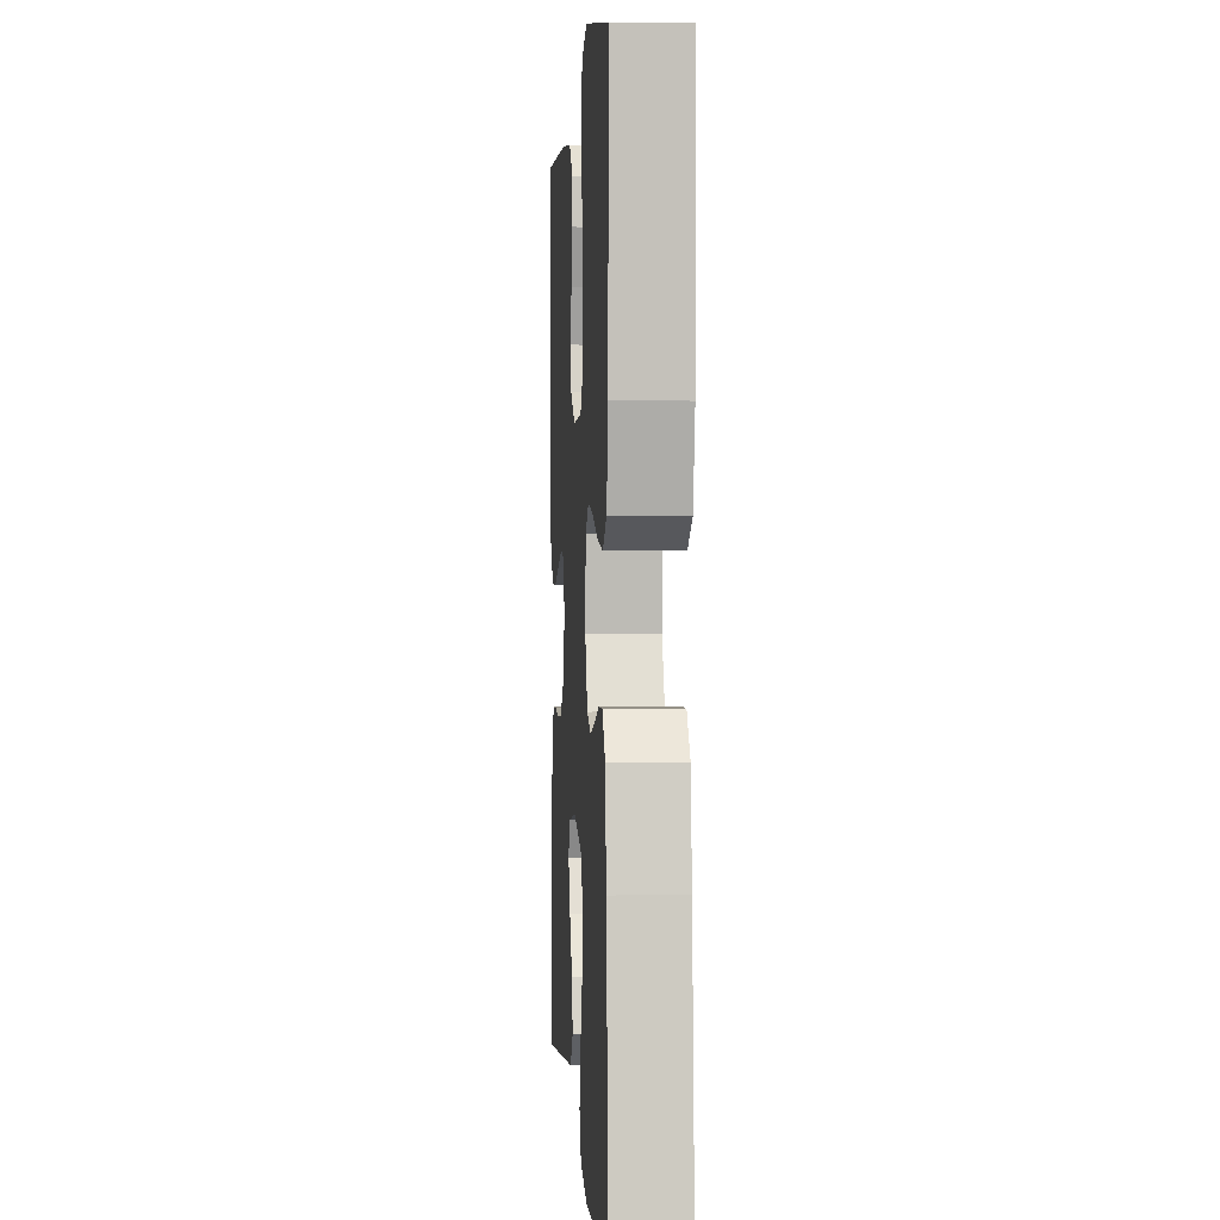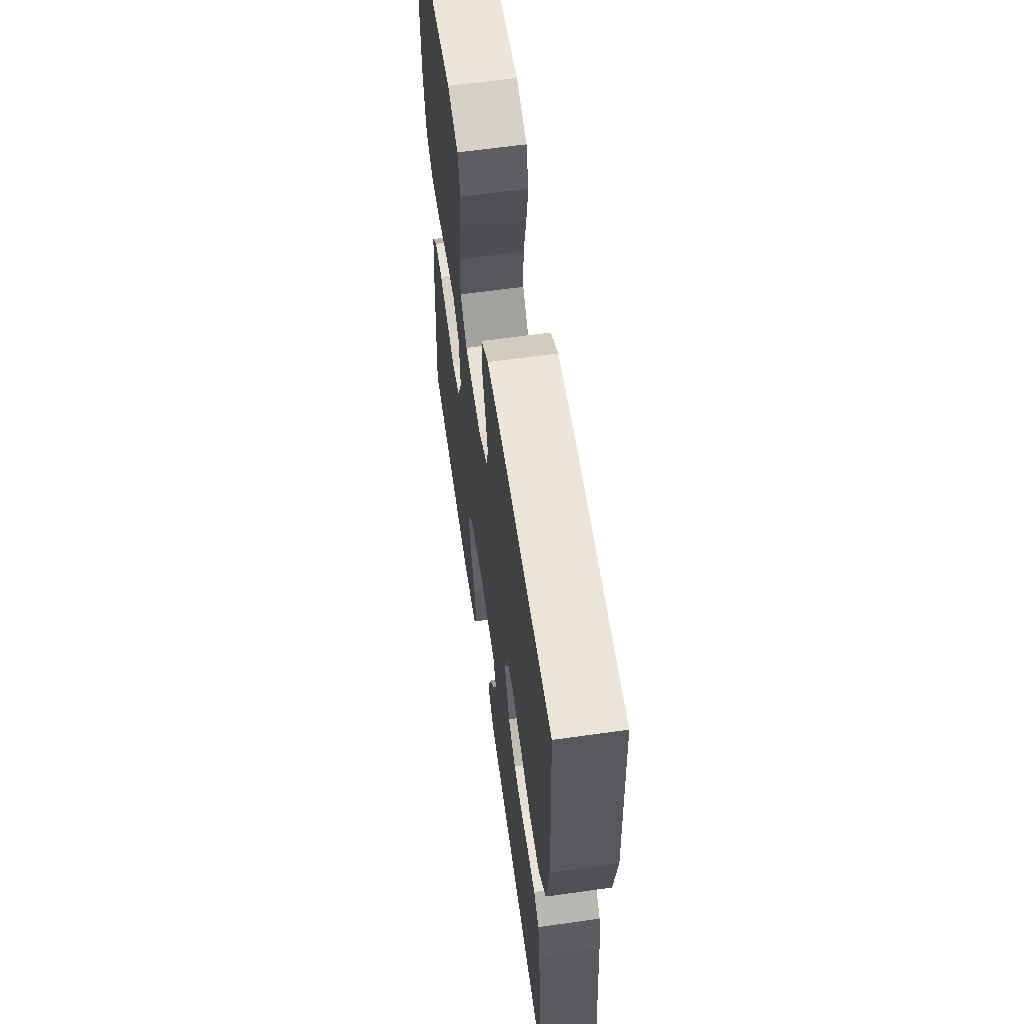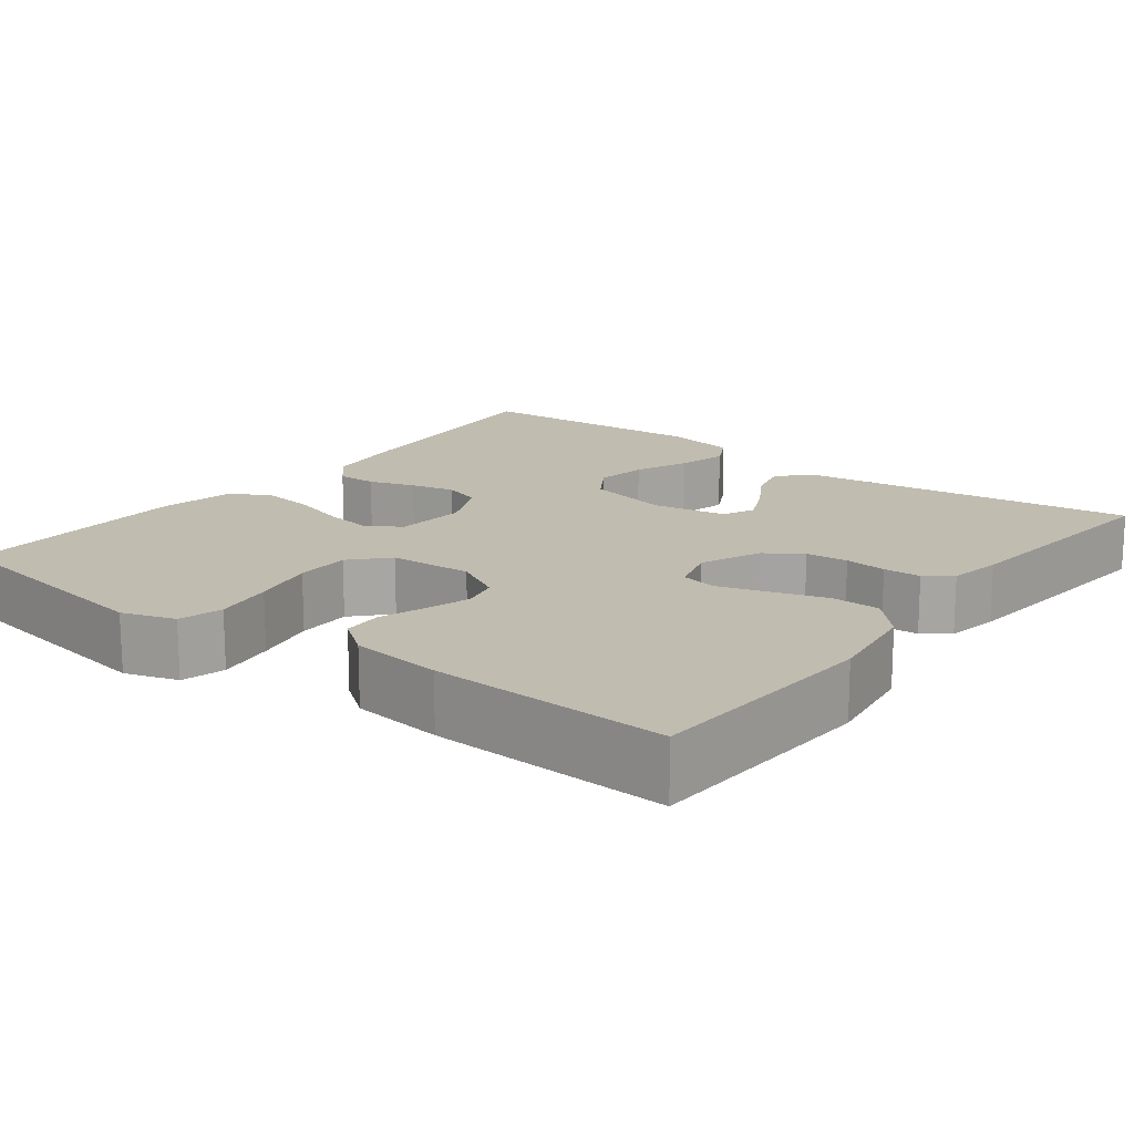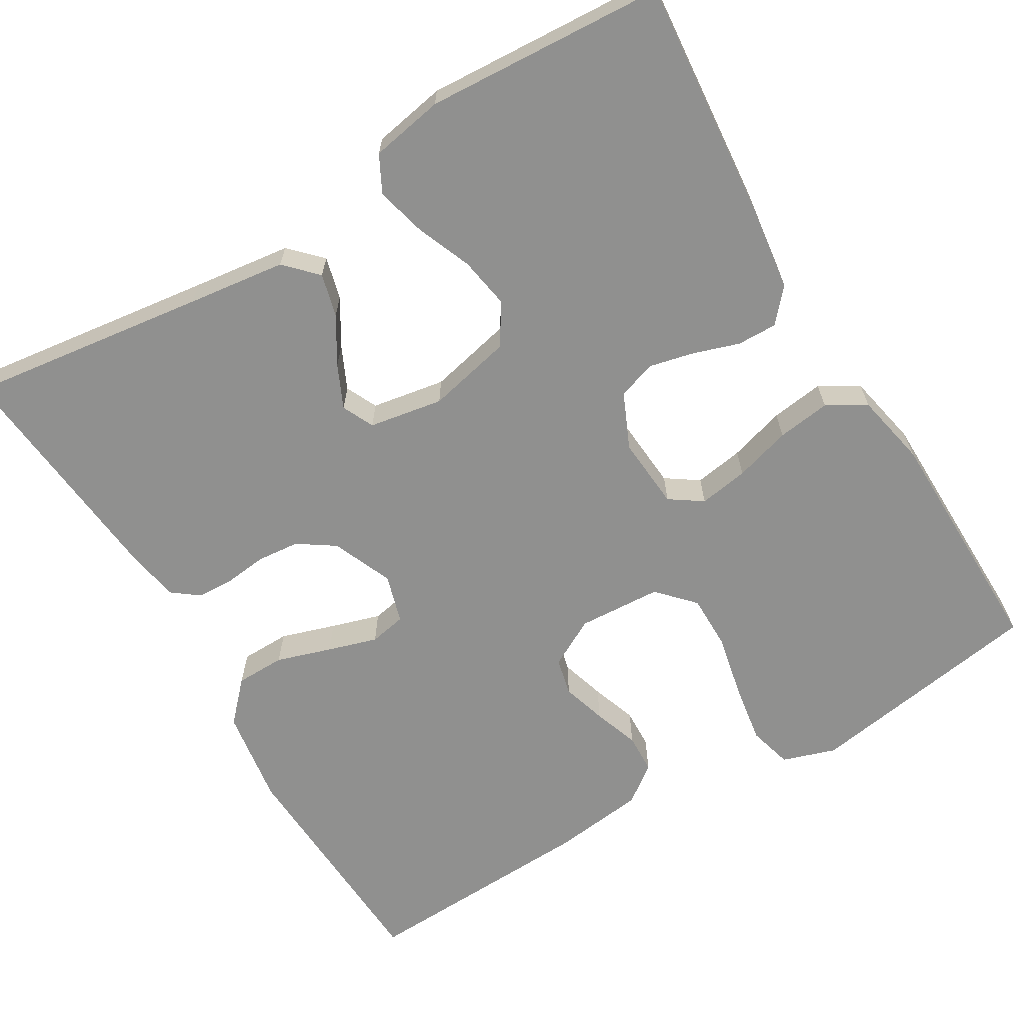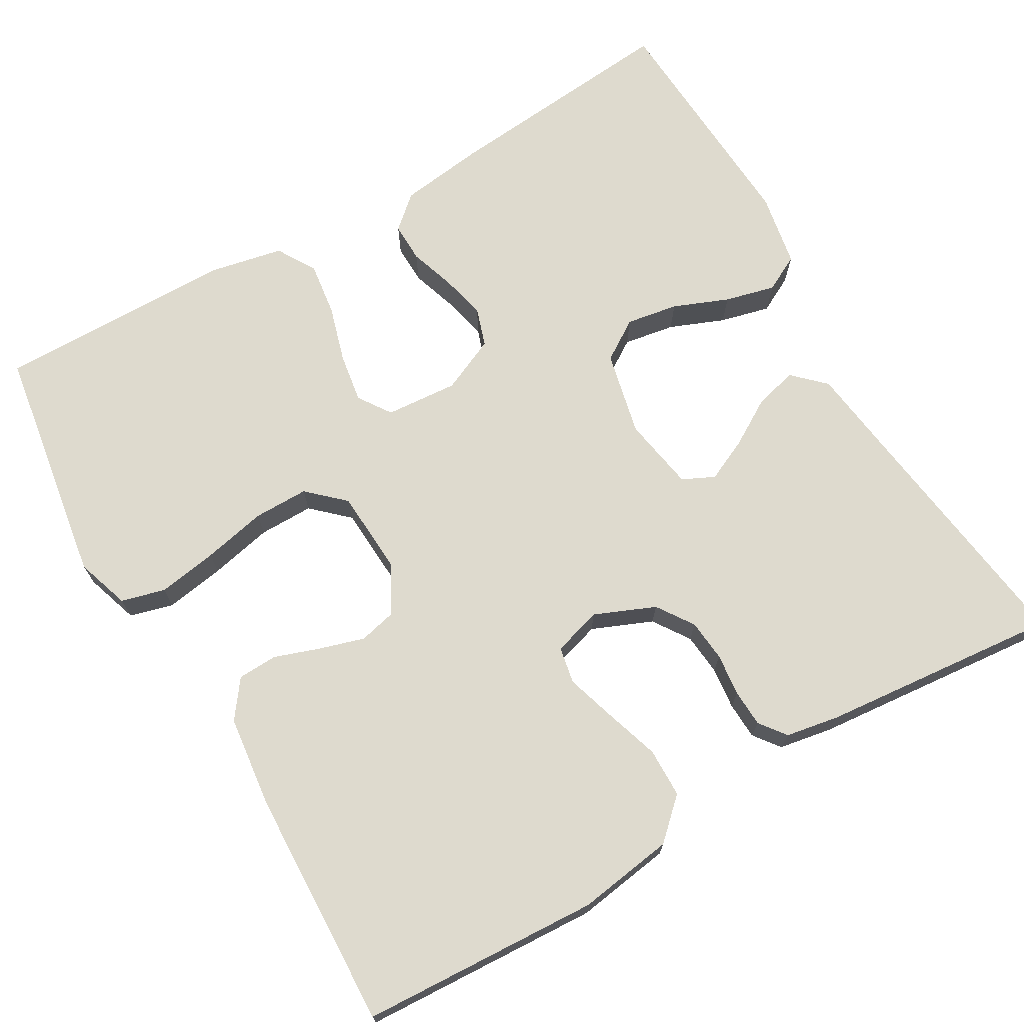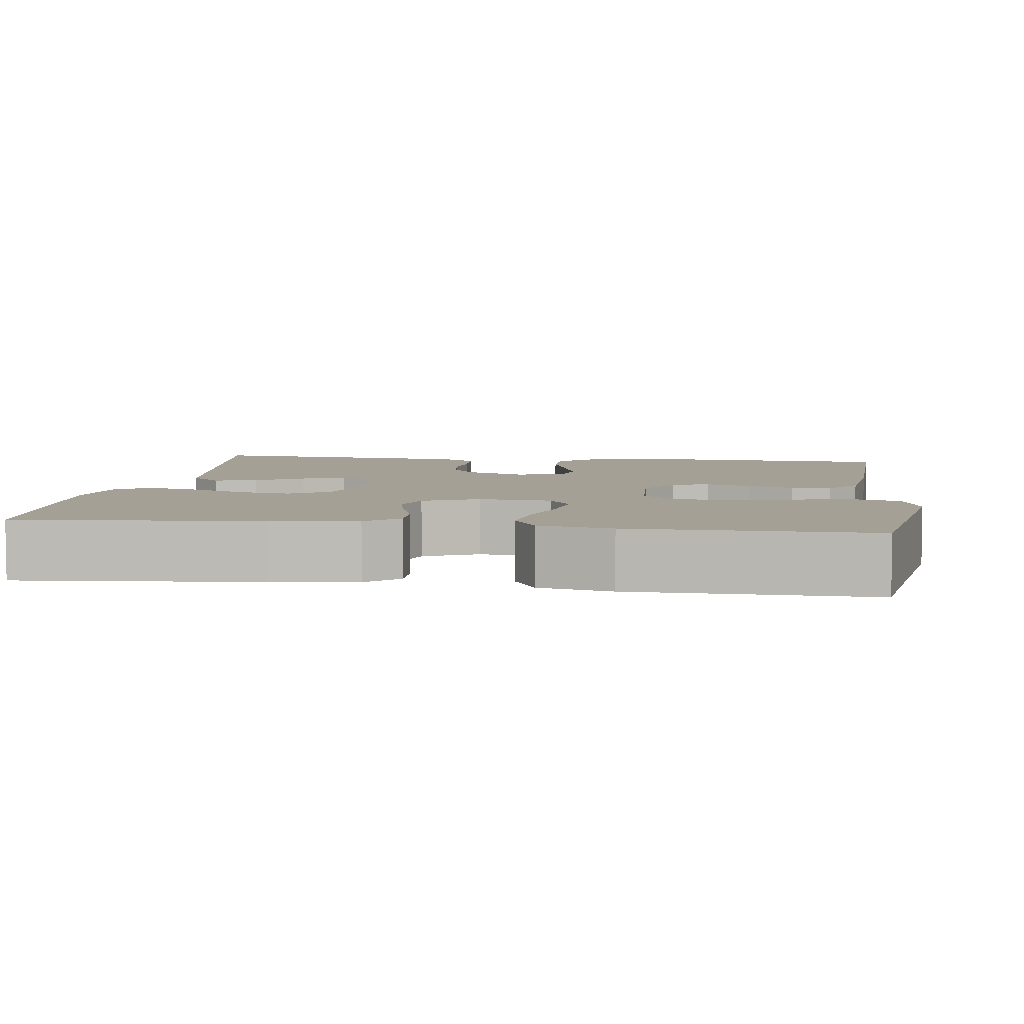
<metadata>
{"format":"obj","ext":"obj","renderer":"f3d","projection":"perspective","resolution":1024,"background":"white","views":[{"elev":2.0,"azim":-93.8,"up":"+Z"},{"elev":61.7,"azim":81.8,"up":"+Z"},{"elev":16.3,"azim":37.4,"up":"+Y"},{"elev":-65.6,"azim":-149.2,"up":"+Y"},{"elev":71.1,"azim":59.8,"up":"+Y"},{"elev":5.8,"azim":-82.1,"up":"+Y"}]}
</metadata>
<code>
v 0.5 0.07 0.5
v 0.516 0.07 0.2
v 0.498 0.07 0.079
v 0.452 0.07 0.03
v 0.39 0.07 0.029
v 0.321 0.07 0.051
v 0.259 0.07 0.07
v 0.213 0.07 0.061
v 0.195 0.07 0
v 0.227 0.07 -0.076
v 0.273 0.07 -0.107
v 0.326 0.07 -0.112
v 0.379 0.07 -0.106
v 0.426 0.07 -0.108
v 0.459 0.07 -0.133
v 0.471 0.07 -0.2
v 0.5 0.07 -0.5
v 0.2 0.07 -0.46
v 0.076 0.07 -0.444
v 0.038 0.07 -0.405
v 0.052 0.07 -0.351
v 0.087 0.07 -0.293
v 0.112 0.07 -0.239
v 0.093 0.07 -0.199
v 0 0.07 -0.183
v -0.106 0.07 -0.207
v -0.139 0.07 -0.258
v -0.128 0.07 -0.323
v -0.1 0.07 -0.392
v -0.084 0.07 -0.455
v -0.108 0.07 -0.501
v -0.2 0.07 -0.518
v -0.5 0.07 -0.5
v -0.473 0.07 -0.2
v -0.459 0.07 -0.093
v -0.423 0.07 -0.052
v -0.373 0.07 -0.053
v -0.315 0.07 -0.072
v -0.259 0.07 -0.085
v -0.211 0.07 -0.069
v -0.18 0.07 0
v -0.187 0.07 0.091
v -0.228 0.07 0.119
v -0.29 0.07 0.109
v -0.361 0.07 0.088
v -0.428 0.07 0.079
v -0.477 0.07 0.108
v -0.496 0.07 0.2
v -0.5 0.07 0.5
v -0.2 0.07 0.548
v -0.133 0.07 0.526
v -0.118 0.07 0.471
v -0.13 0.07 0.396
v -0.147 0.07 0.316
v -0.147 0.07 0.247
v -0.105 0.07 0.202
v 0 0.07 0.196
v 0.061 0.07 0.229
v 0.072 0.07 0.276
v 0.055 0.07 0.332
v 0.035 0.07 0.389
v 0.037 0.07 0.439
v 0.084 0.07 0.474
v 0.2 0.07 0.488
v 0.5 0 0.5
v 0.516 0 0.2
v 0.498 0 0.079
v 0.452 0 0.03
v 0.39 0 0.029
v 0.321 0 0.051
v 0.259 0 0.07
v 0.213 0 0.061
v 0.195 0 0
v 0.227 0 -0.076
v 0.273 0 -0.107
v 0.326 0 -0.112
v 0.379 0 -0.106
v 0.426 0 -0.108
v 0.459 0 -0.133
v 0.471 0 -0.2
v 0.5 0 -0.5
v 0.2 0 -0.46
v 0.076 0 -0.444
v 0.038 0 -0.405
v 0.052 0 -0.351
v 0.087 0 -0.293
v 0.112 0 -0.239
v 0.093 0 -0.199
v 0 0 -0.183
v -0.106 0 -0.207
v -0.139 0 -0.258
v -0.128 0 -0.323
v -0.1 0 -0.392
v -0.084 0 -0.455
v -0.108 0 -0.501
v -0.2 0 -0.518
v -0.5 0 -0.5
v -0.473 0 -0.2
v -0.459 0 -0.093
v -0.423 0 -0.052
v -0.373 0 -0.053
v -0.315 0 -0.072
v -0.259 0 -0.085
v -0.211 0 -0.069
v -0.18 0 0
v -0.187 0 0.091
v -0.228 0 0.119
v -0.29 0 0.109
v -0.361 0 0.088
v -0.428 0 0.079
v -0.477 0 0.108
v -0.496 0 0.2
v -0.5 0 0.5
v -0.2 0 0.548
v -0.133 0 0.526
v -0.118 0 0.471
v -0.13 0 0.396
v -0.147 0 0.316
v -0.147 0 0.247
v -0.105 0 0.202
v 0 0 0.196
v 0.061 0 0.229
v 0.072 0 0.276
v 0.055 0 0.332
v 0.035 0 0.389
v 0.037 0 0.439
v 0.084 0 0.474
v 0.2 0 0.488
f 60 61 62 63
f 59 60 63 64
f 58 59 64 1
f 51 52 53 54
f 49 50 51 54
f 49 54 55
f 48 49 55 56
f 44 45 46 47
f 43 44 47 48
f 35 36 37 38
f 35 38 39
f 34 35 39
f 33 34 39 40
f 31 32 33 40
f 28 29 30 31
f 27 28 31 40
f 19 20 21 22
f 18 19 22 23
f 17 18 23
f 16 17 23 24
f 12 13 14 15
f 11 12 15 16
f 3 4 5 6
f 3 6 7
f 58 1 2 3
f 57 58 3 7
f 43 48 56 57
f 42 43 57 7
f 26 27 40 41
f 25 26 41 42
f 11 16 24 25
f 10 11 25 42
f 9 10 42
f 8 9 42
f 7 8 42
f 127 126 125 124
f 128 127 124 123
f 65 128 123 122
f 118 117 116 115
f 118 115 114 113
f 119 118 113
f 120 119 113 112
f 111 110 109 108
f 112 111 108 107
f 102 101 100 99
f 103 102 99
f 103 99 98
f 104 103 98 97
f 104 97 96 95
f 95 94 93 92
f 104 95 92 91
f 86 85 84 83
f 87 86 83 82
f 87 82 81
f 88 87 81 80
f 79 78 77 76
f 80 79 76 75
f 70 69 68 67
f 71 70 67
f 67 66 65 122
f 71 67 122 121
f 121 120 112 107
f 71 121 107 106
f 105 104 91 90
f 106 105 90 89
f 89 88 80 75
f 106 89 75 74
f 106 74 73
f 106 73 72
f 106 72 71
f 1 65 66 2
f 2 66 67 3
f 3 67 68 4
f 4 68 69 5
f 5 69 70 6
f 6 70 71 7
f 7 71 72 8
f 8 72 73 9
f 9 73 74 10
f 10 74 75 11
f 11 75 76 12
f 12 76 77 13
f 13 77 78 14
f 14 78 79 15
f 15 79 80 16
f 16 80 81 17
f 17 81 82 18
f 18 82 83 19
f 19 83 84 20
f 20 84 85 21
f 21 85 86 22
f 22 86 87 23
f 23 87 88 24
f 24 88 89 25
f 25 89 90 26
f 26 90 91 27
f 27 91 92 28
f 28 92 93 29
f 29 93 94 30
f 30 94 95 31
f 31 95 96 32
f 32 96 97 33
f 33 97 98 34
f 34 98 99 35
f 35 99 100 36
f 36 100 101 37
f 37 101 102 38
f 38 102 103 39
f 39 103 104 40
f 40 104 105 41
f 41 105 106 42
f 42 106 107 43
f 43 107 108 44
f 44 108 109 45
f 45 109 110 46
f 46 110 111 47
f 47 111 112 48
f 48 112 113 49
f 49 113 114 50
f 50 114 115 51
f 51 115 116 52
f 52 116 117 53
f 53 117 118 54
f 54 118 119 55
f 55 119 120 56
f 56 120 121 57
f 57 121 122 58
f 58 122 123 59
f 59 123 124 60
f 60 124 125 61
f 61 125 126 62
f 62 126 127 63
f 63 127 128 64
f 64 128 65 1

</code>
